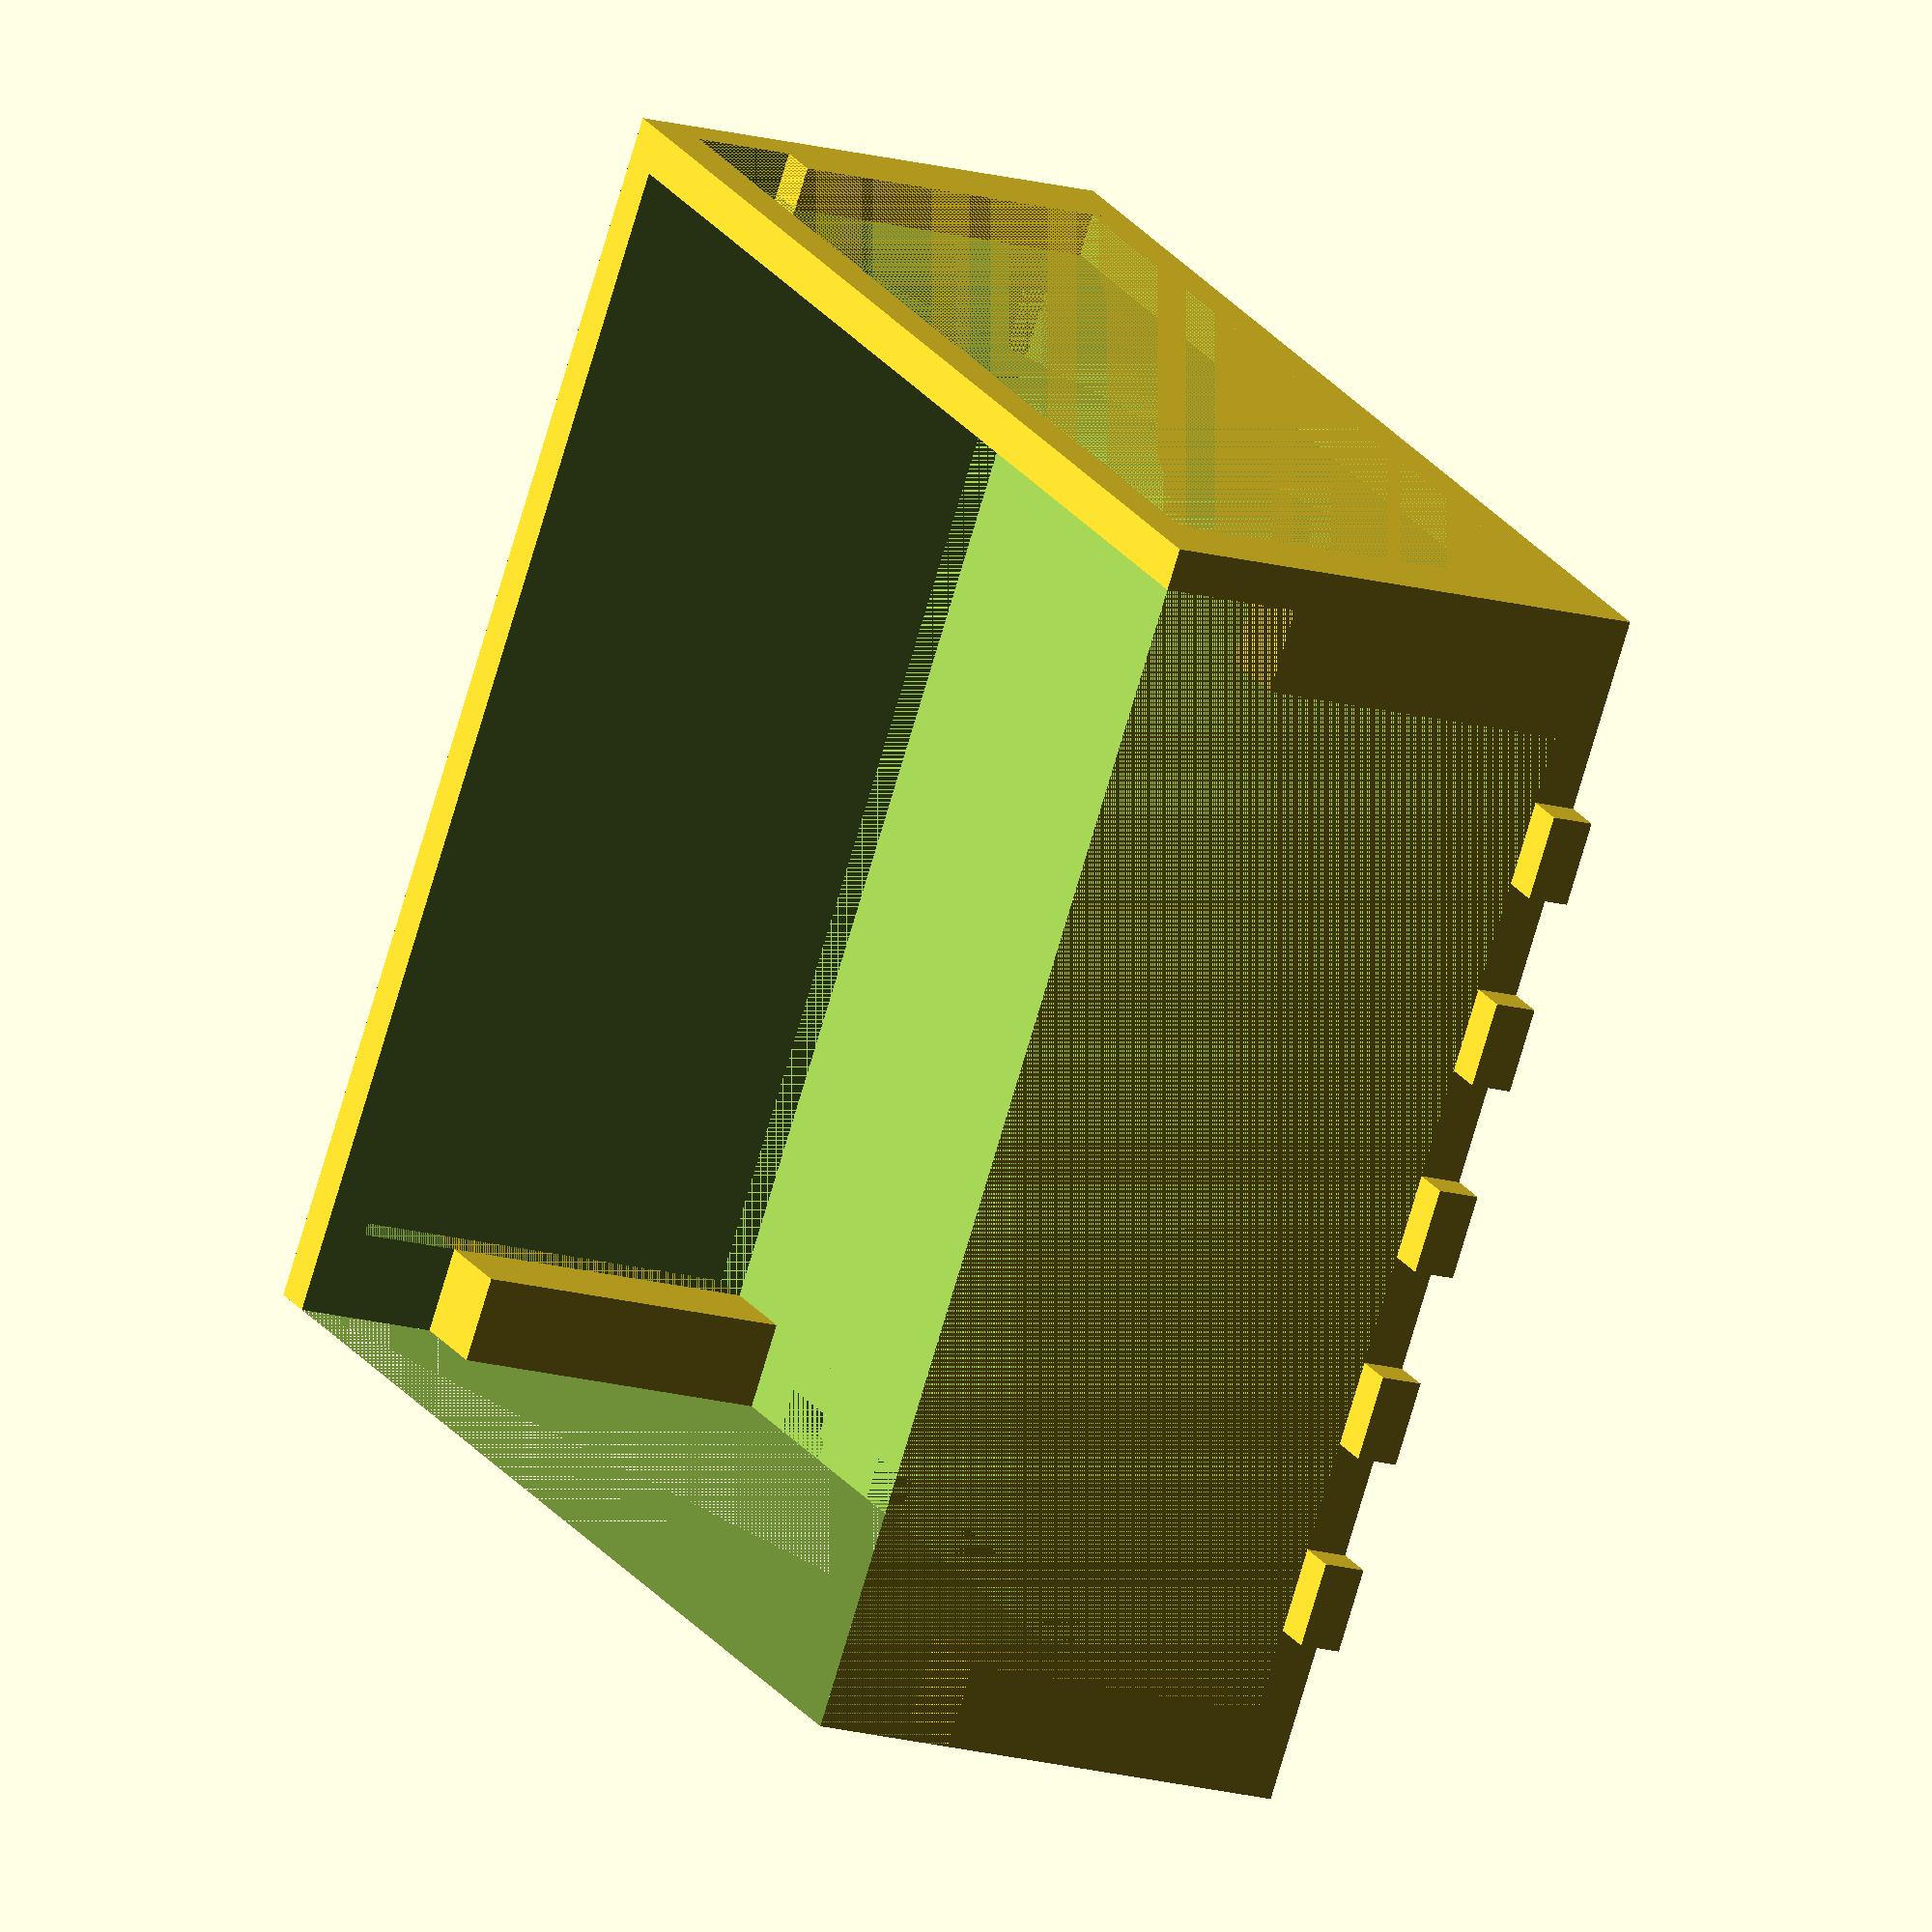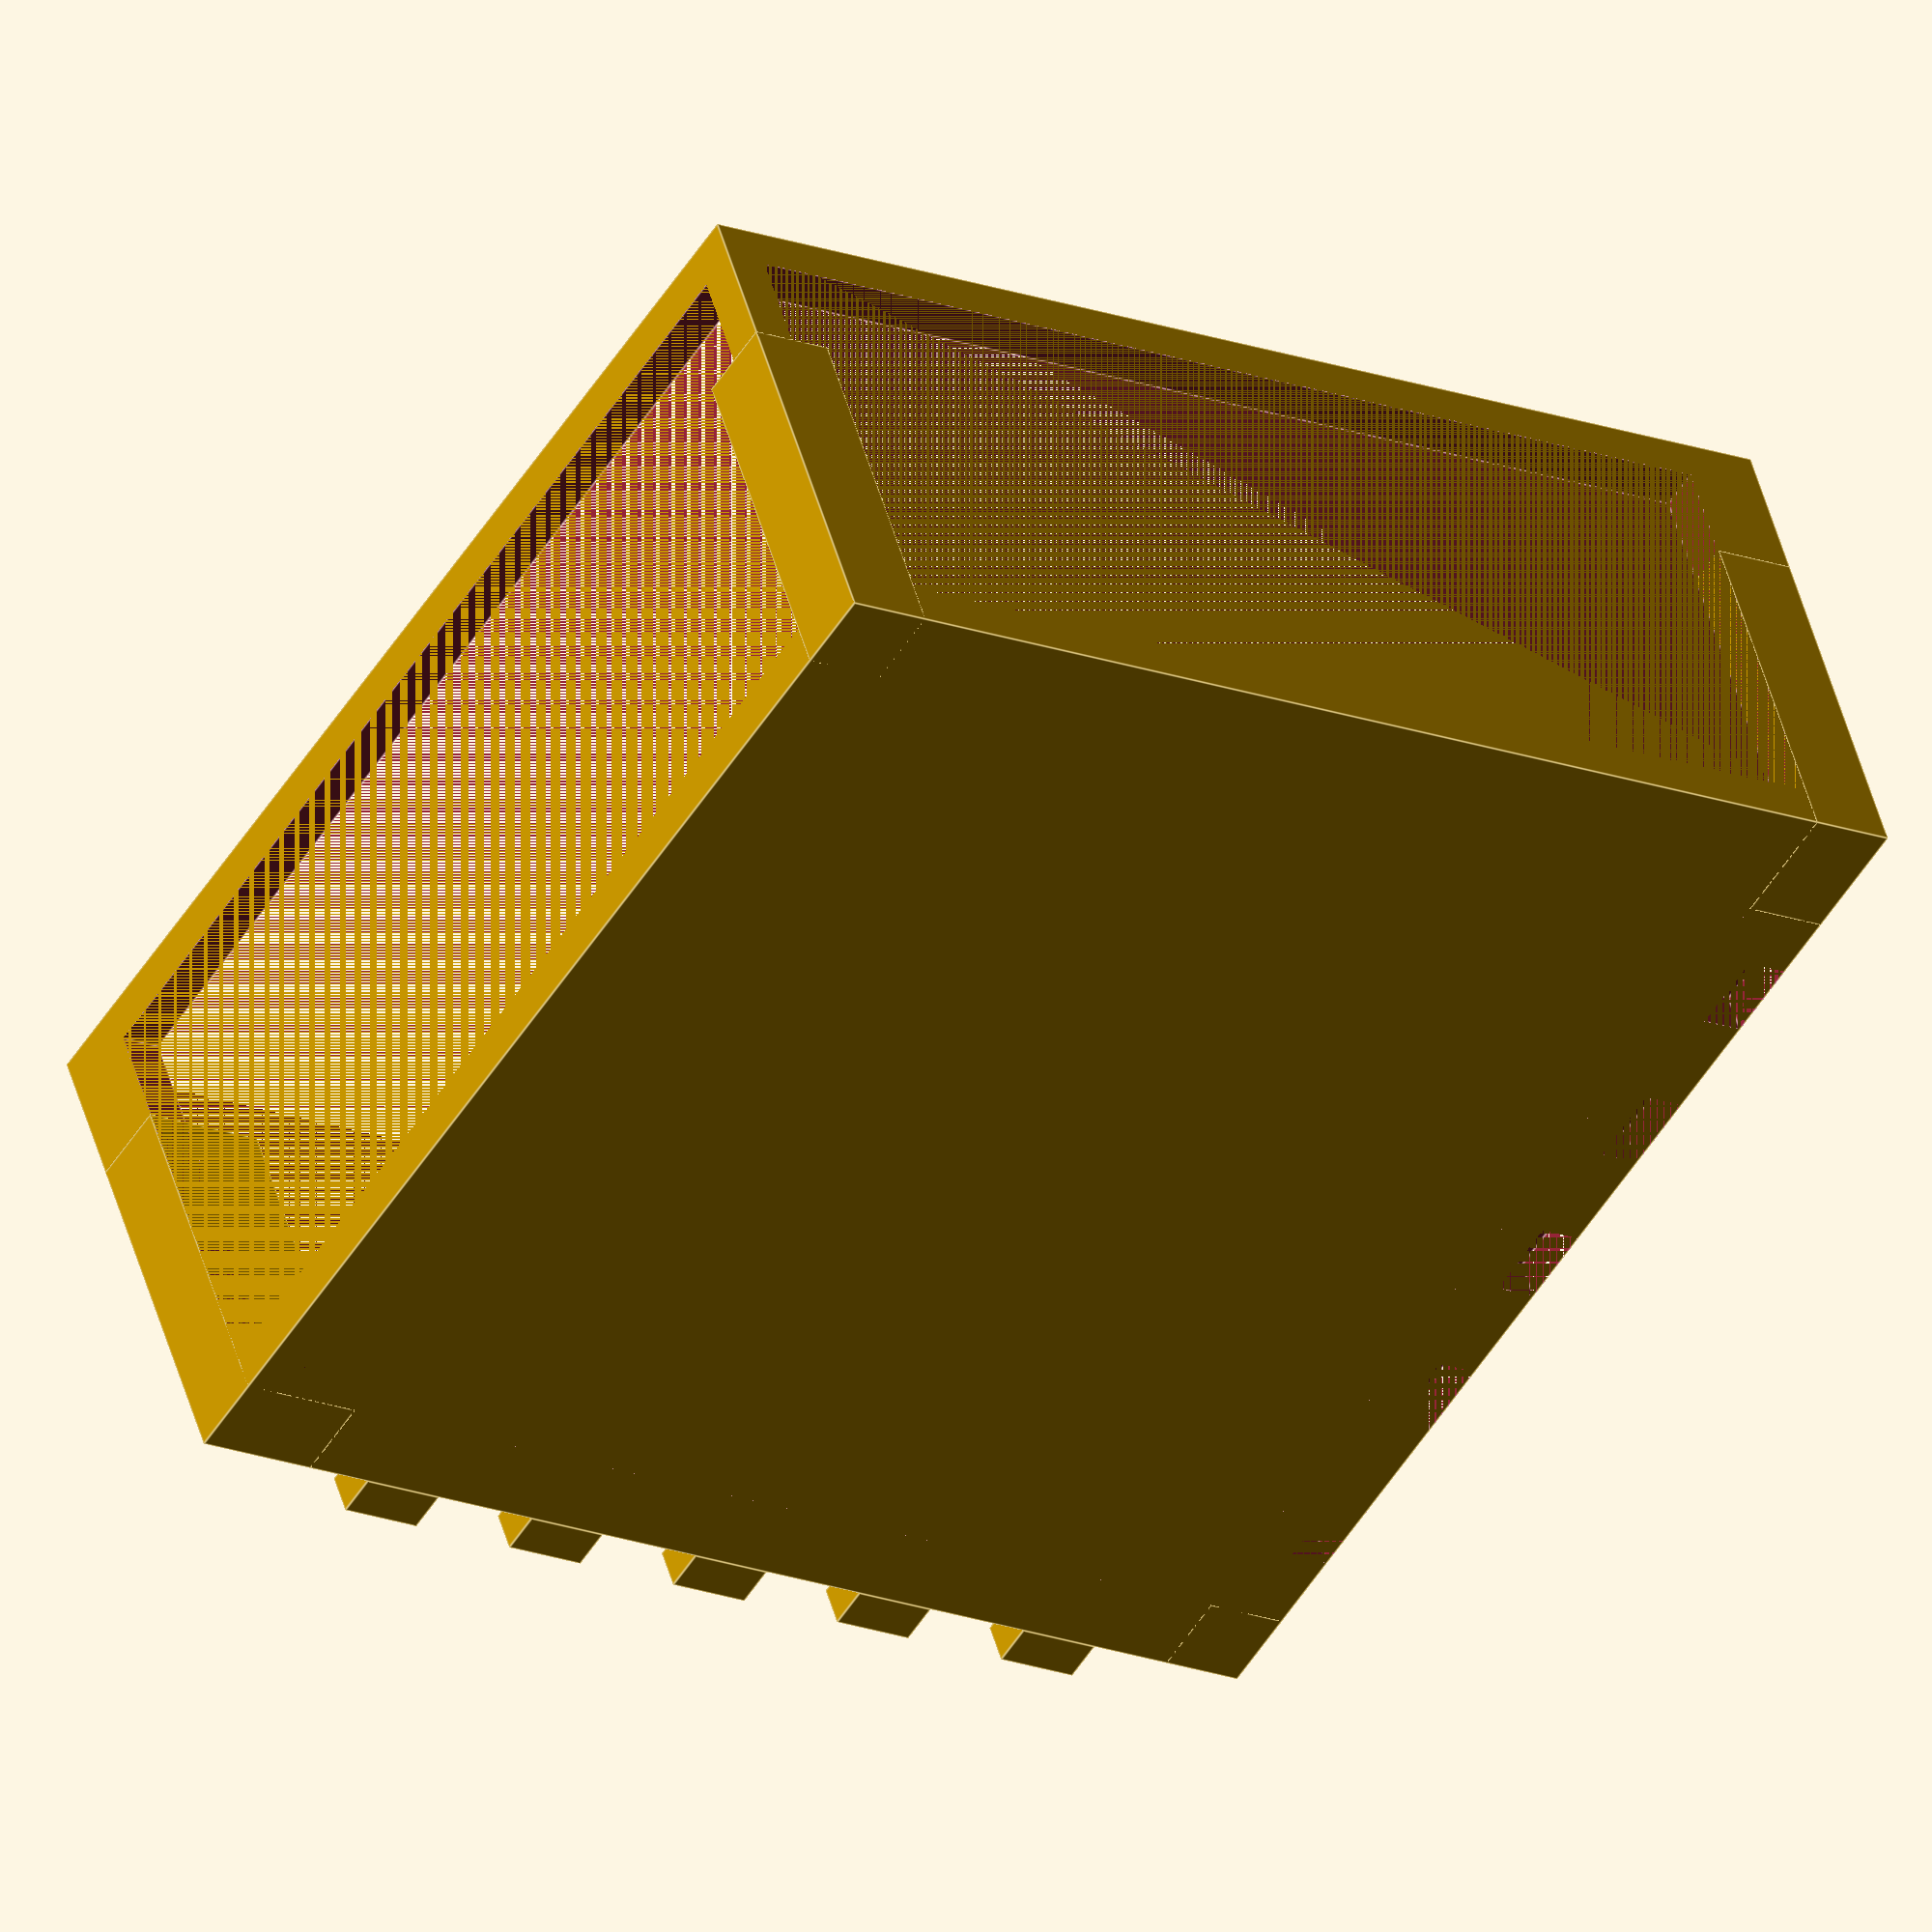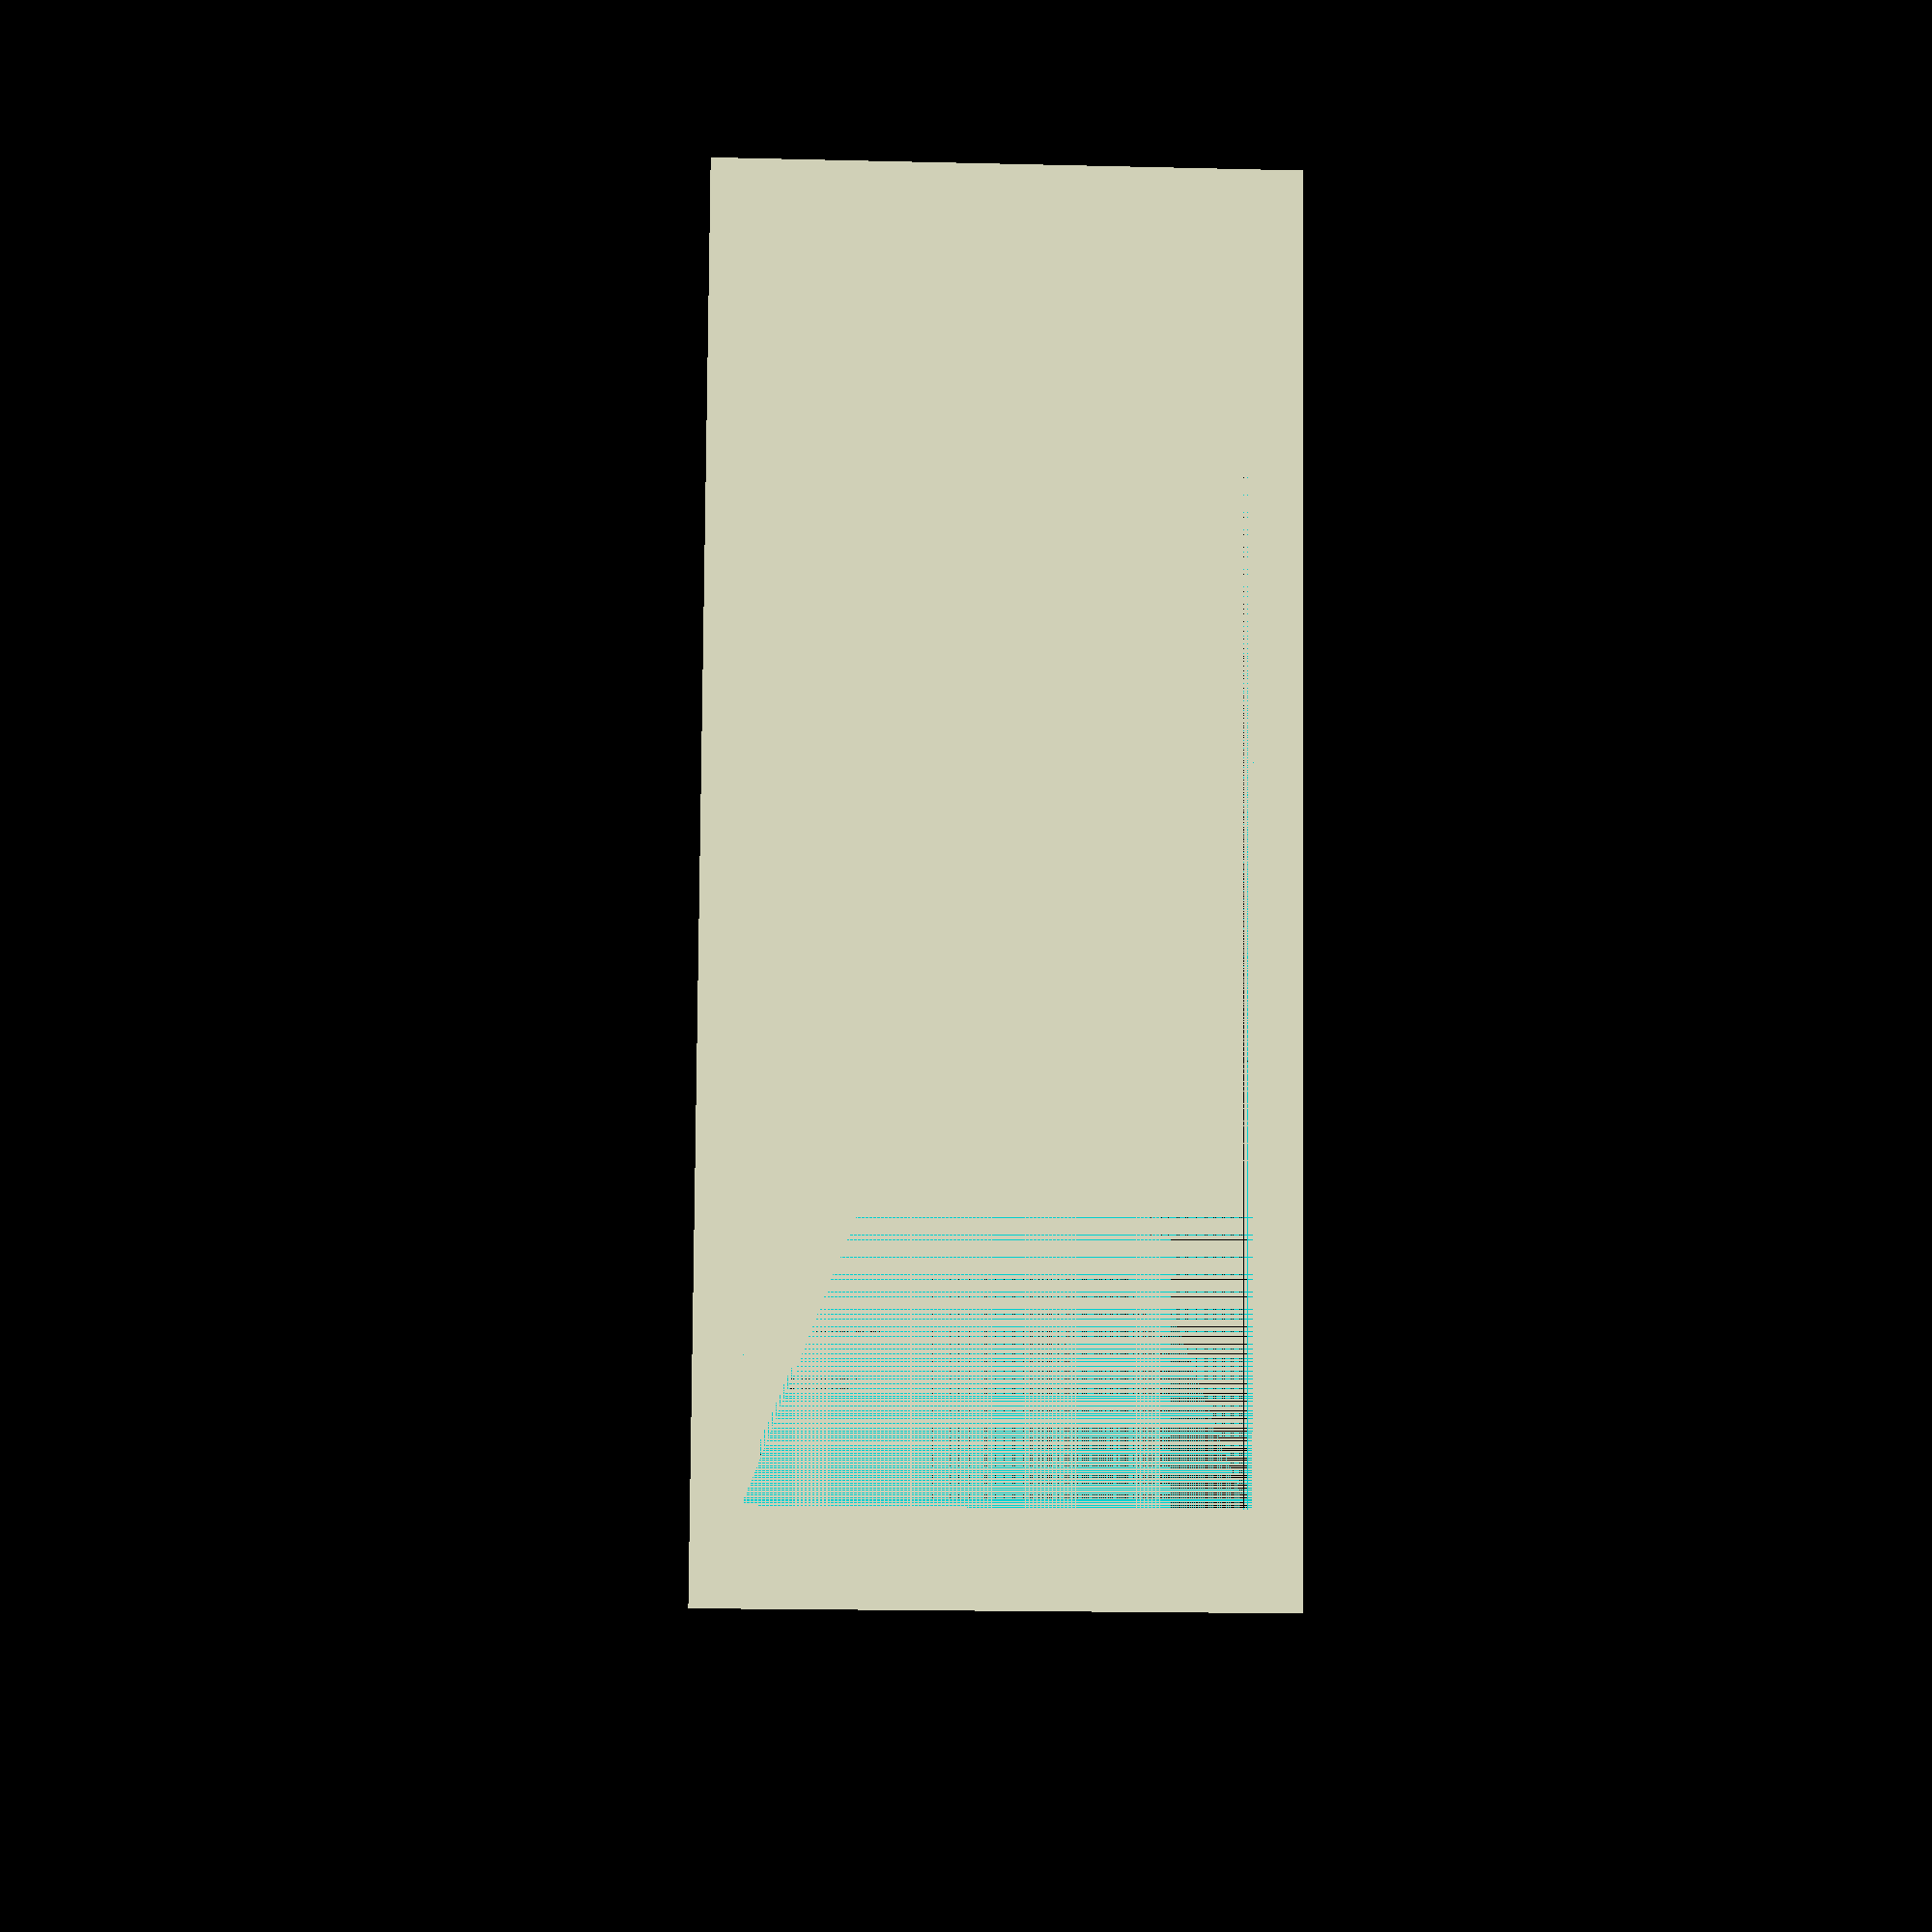
<openscad>
// roof is ~75mm
// fan is ~27mm tall
// put fan at 43mm, leaves 5mm
difference(){
    cube([145,145,60]);
    translate([5,5,5]){
        cube([140,140,70]);
    }
    translate([0, 5, 5]){
        cube([5, 130, 50]);
    }
    translate([5, 0, 5]){
        cube([130, 5, 50]);
    }
    translate([5, 5, 0]){
       cube([130, 130, 5]);
    }
    for(i = [1:5]){
        translate([140, i * 23, 0]){
            cube([5, 10, 5]);
        }
    }
}
translate([135,0,0]){
    cube([10, 15, 43]);
}
cube([10,10,43]);
translate([0, 135, 0]){
    cube([15,10,43]);
}
translate([135,135,0]){
    cube([10,10,43]);
}
for(i = [1:5]){
    translate([i * 23, 145, 0]){
        cube([10, 5, 5]);
    }
}

</openscad>
<views>
elev=15.8 azim=123.8 roll=59.3 proj=o view=solid
elev=131.4 azim=327.8 roll=15.2 proj=o view=edges
elev=197.2 azim=259.8 roll=272.8 proj=p view=wireframe
</views>
